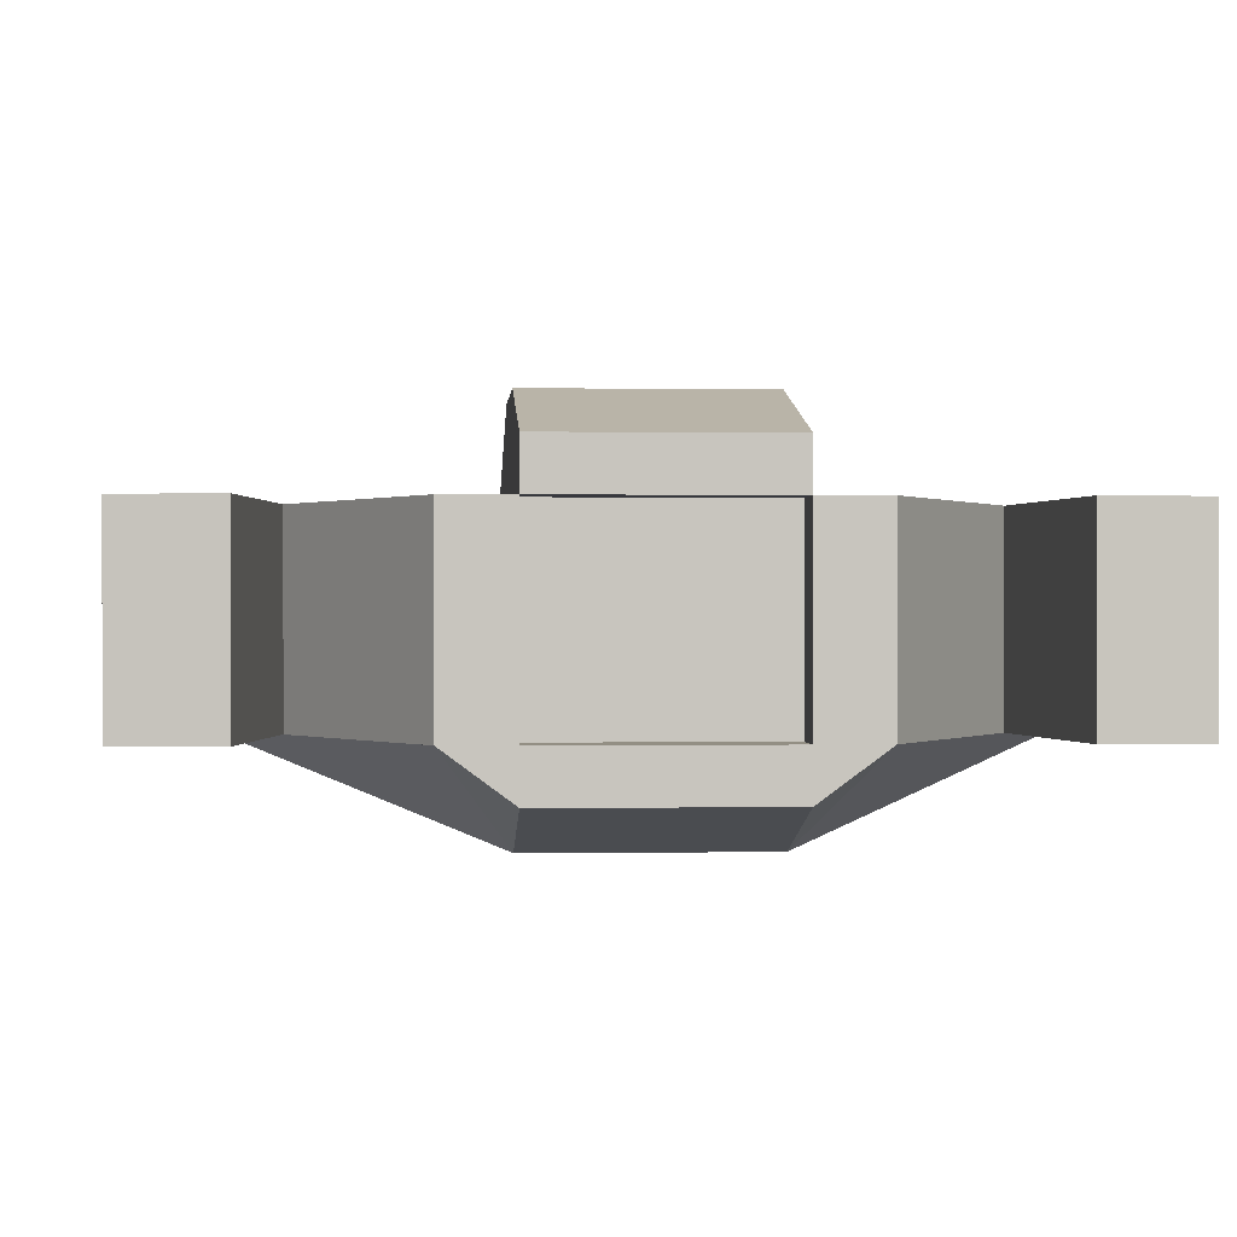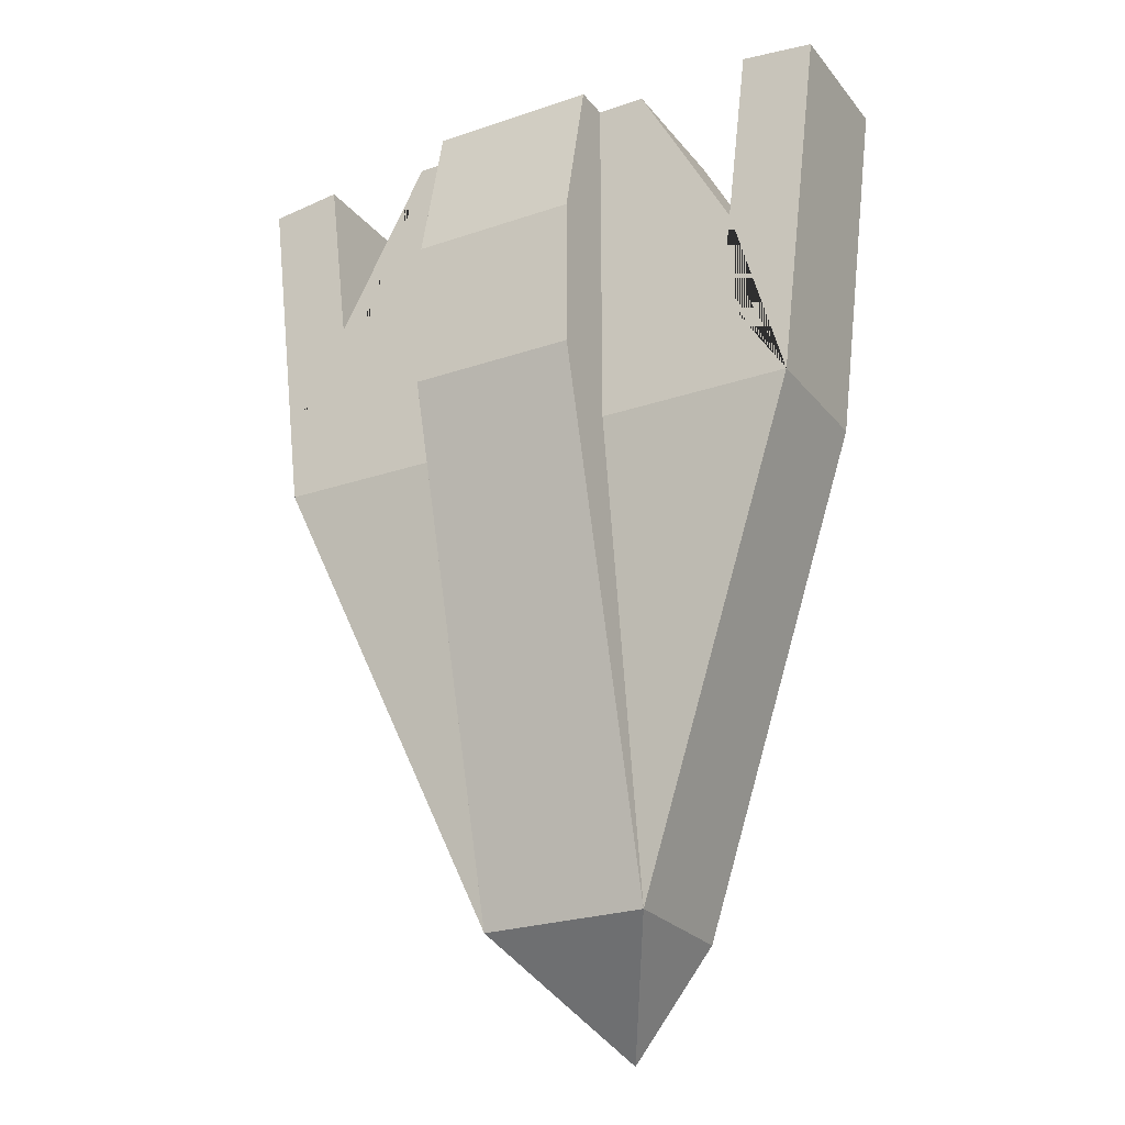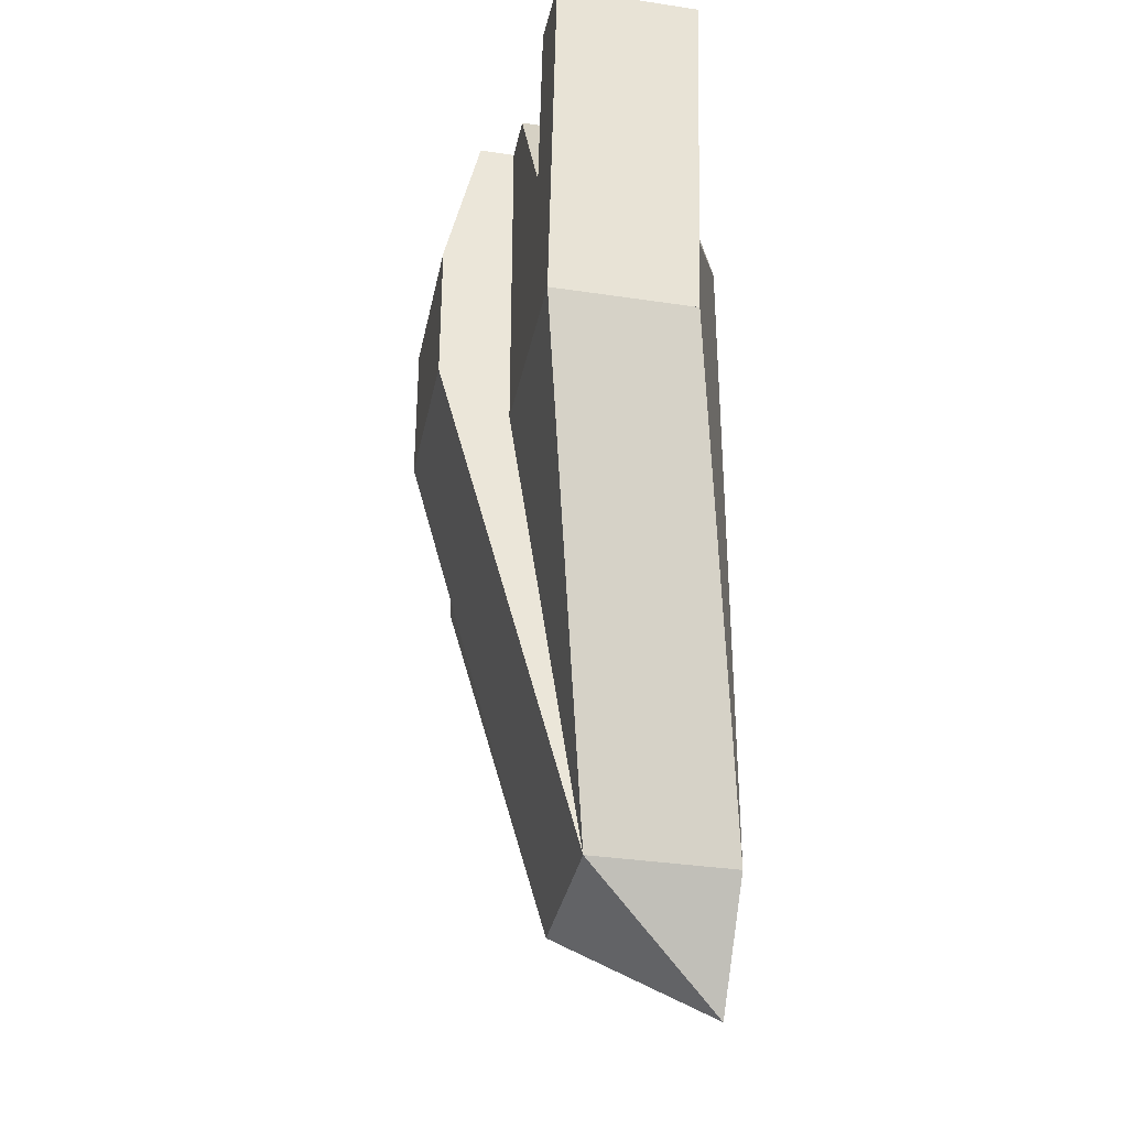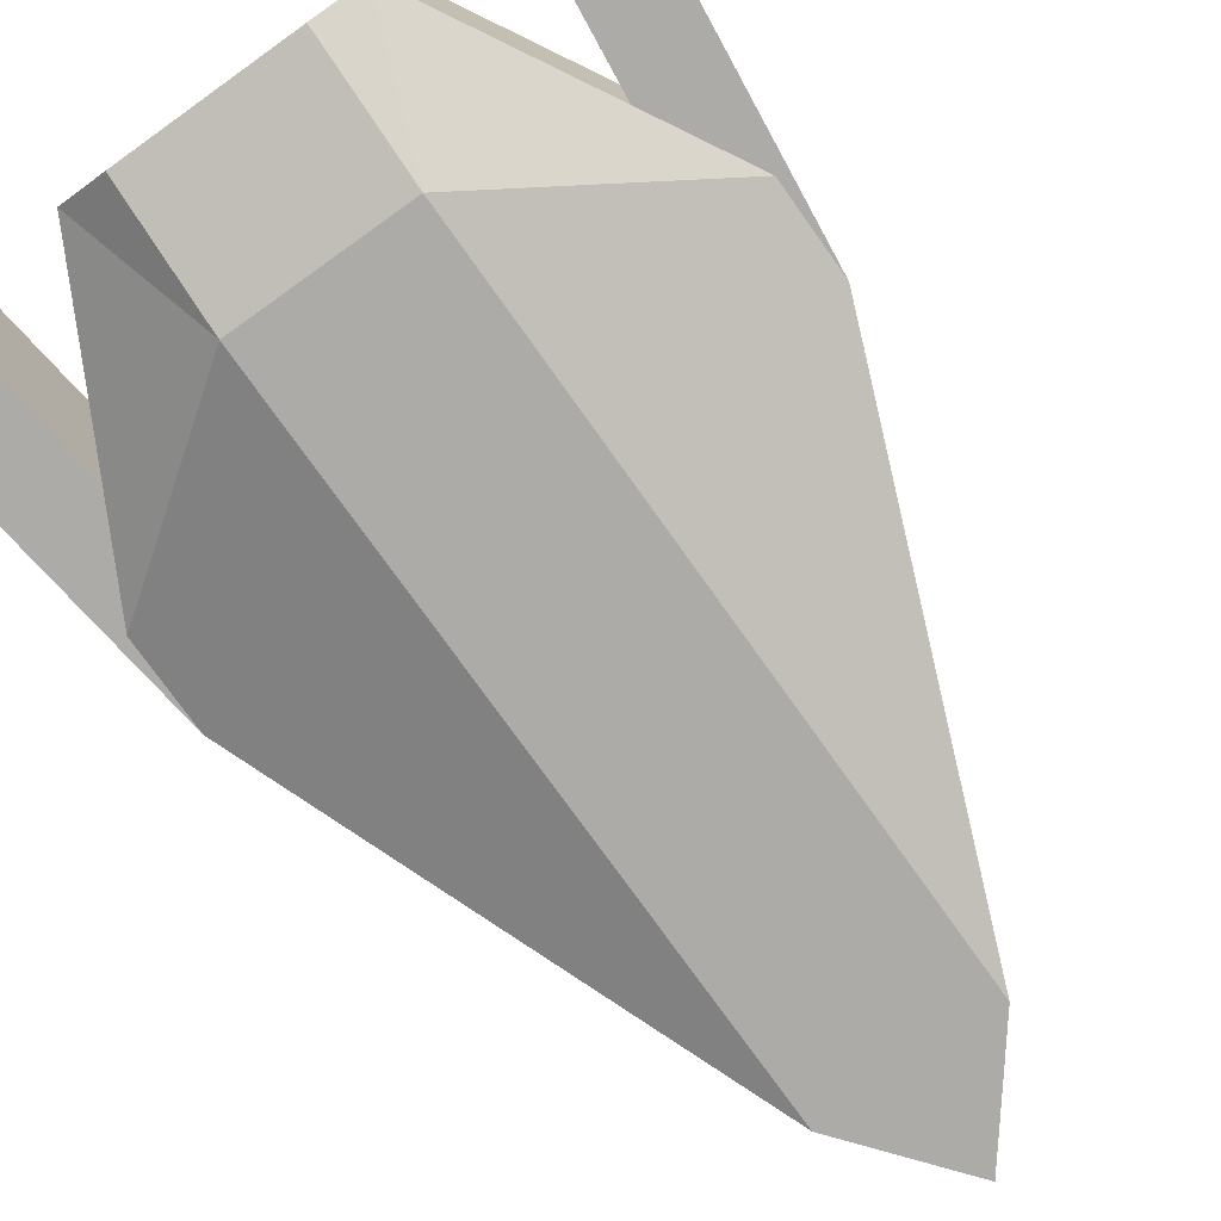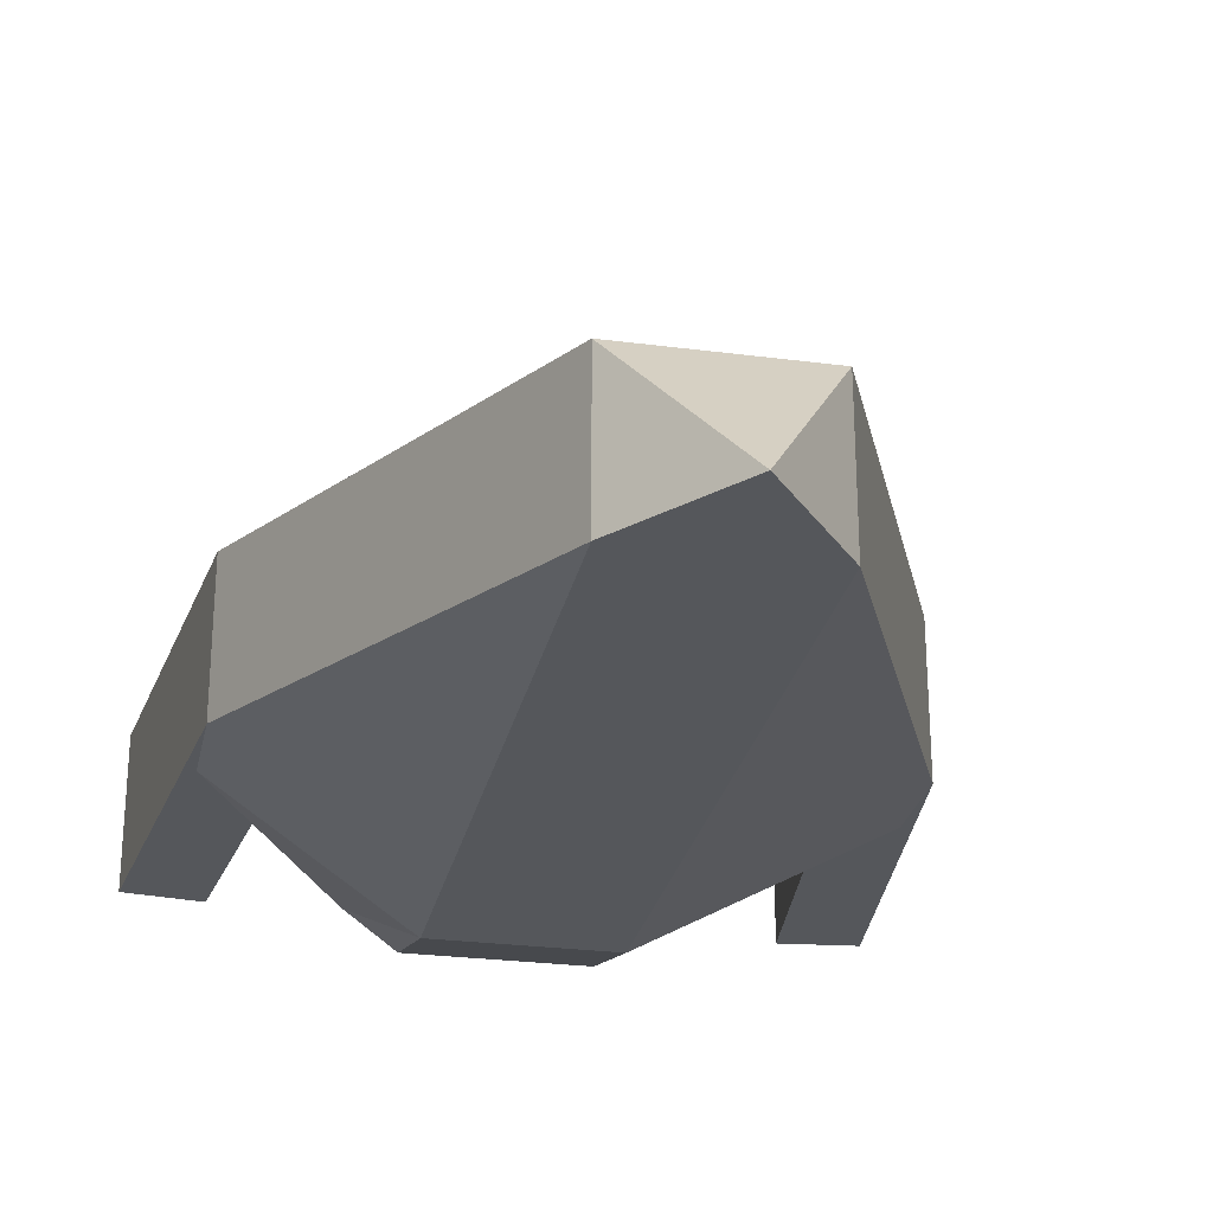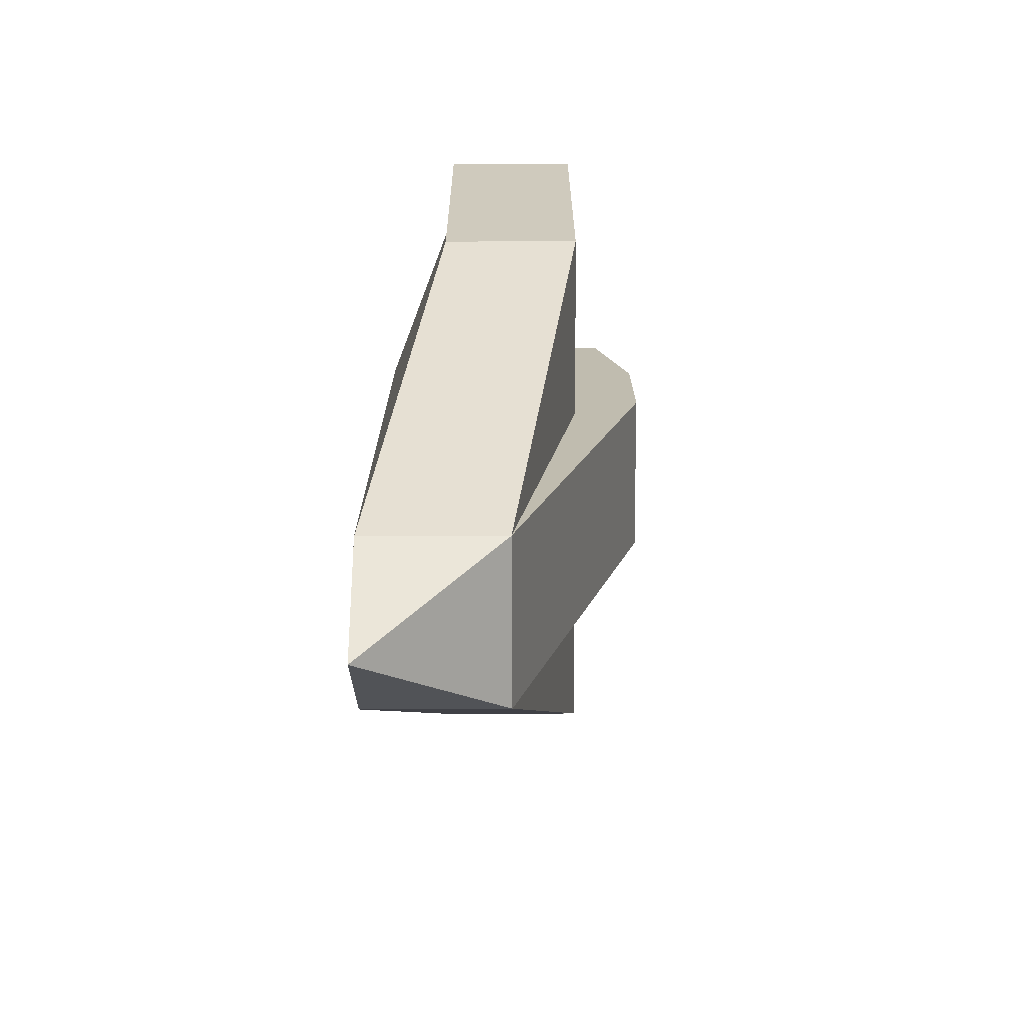
<metadata>
{"format":"obj","ext":"obj","renderer":"f3d","projection":"perspective","resolution":1024,"background":"white","views":[{"elev":0.1,"azim":-3.4,"up":"+Y"},{"elev":-24.7,"azim":-150.9,"up":"+Z"},{"elev":-34.8,"azim":-101.4,"up":"+Z"},{"elev":-76.3,"azim":35.5,"up":"+Y"},{"elev":-26.6,"azim":168.4,"up":"+Y"},{"elev":-73.7,"azim":90.3,"up":"+Z"}]}
</metadata>
<code>
g Mesh1 Model
v 0.2665 -0.4531 -2.497
v 0.2665 -0.4531 -0.2952
v -0.2665 -0.4531 -0.2952
v -0.2665 -0.4531 -2.497
v -5.64e-16 -0.4531 -2.497
f 1 2 3 4 5
v 0.2665 -0.2265 -1
v 0.2665 -0.2265 -0
v 0.2665 -0.2265 0.1271
v 0.2665 -0.3398 0.1271
f 2 1 6 7 8 9
v 0.8815 -0.2265 -0.7185
v 0.8815 -0.2265 -1
f 10 2 1 11
v 0.4203 -0.2265 0.1271
v 0.716 -0.2265 -0.4151
f 12 2 10 13
f 12 9 2
f 9 12 8
v 0.4203 0.2265 0.1271
v 0.2665 0.2265 0.1271
f 8 12 14 15
v -0.4203 -0.2265 0.1271
v -0.2665 -0.2265 0.1271
f 16 3 2 12 8 17
v -0.716 -0.2265 -0.4151
v -0.8815 -0.2265 -0.7185
f 3 16 18 19
v -0.2665 -0.3398 0.1271
f 16 3 20
f 20 3 2 9
v -0.2665 -0.2265 -0
v -0.2665 -0.2265 -1
f 21 22 4 3 20 17
f 6 7 21 22
v 0.2665 0.2265 -0
v 0.2665 0.2265 -1
f 7 23 24 6
f 23 7 8 15
f 7 23 21
v -0.2665 0.2265 -0
f 25 21 23
v -0.2665 0.2265 -1
f 21 25 26 22
v -0.2665 0.2265 0.1271
f 21 25 27 17
v -0.2665 5.64e-16 -2.497
v -0.2665 0.3398 0.1271
v -0.2665 0.4531 -0.3593
v -0.2665 0.4531 -0.8456
f 28 4 22 26 25 27 29 30 31
v 0.2665 5.64e-16 -2.497
f 4 28 32 1 5
v -0.8815 -0.2265 -1
v -0.8815 0.2265 -1
f 4 33 34 28
f 33 4 22
f 3 19 33 4
v -0.6829 -0.2265 -0.695
f 16 18 35 19 33 22 21 17
v -0.716 0.2265 -0.4151
v -0.8815 0.2265 -0.7185
v -0.4203 0.2265 0.1271
f 36 37 19 18 16 38
v -0.6829 0.2265 -0.695
f 37 36 39
v -0.9144 0.2265 -0.7224
v -1.014 0.2265 0.1232
v -0.7829 0.2265 0.1506
f 37 40 41 42 36
v -0.9144 -0.2265 -0.7224
f 40 43 19 37
v -1.014 -0.2265 0.1232
f 40 43 44 41
f 40 34 33 43
f 34 40 37
f 34 37 39 36 38 27 25 26
f 37 19 35 39
f 18 19 35
v -0.7829 -0.2265 0.1506
f 18 45 44 43 19
f 35 39 36 42 45 18
f 41 44 45 42
f 43 33 19
f 38 16 17 27
f 16 20 17
f 20 9 8 17
f 7 21 17 8
v 0.6829 -0.2265 -0.695
f 11 10 46 13 12 8 7 6
v 0.9144 -0.2265 -0.7224
f 11 47 10
v 0.8815 0.2265 -1
v 0.9144 0.2265 -0.7224
f 47 11 48 49
f 6 24 48 11
f 24 6 22 26
f 1 32 24 6
f 32 48 11 1
f 48 32 24
v 0.2665 0.4531 -0.8456
v 0.2665 0.4531 -0.3593
v 0.2665 0.3398 0.1271
f 23 24 32 50 51 52 15
f 23 24 26 25
v 0.716 0.2265 -0.4151
v 0.6829 0.2265 -0.695
v 0.8815 0.2265 -0.7185
f 14 53 54 55 48 24 23 15
f 55 53 14 12 13 10
f 53 55 54
v 0.7829 0.2265 0.1506
v 1.014 0.2265 0.1232
f 53 56 57 49 55
v 0.7829 -0.2265 0.1506
f 54 46 13 58 56 53
f 10 55 54 46
f 49 55 10 47
f 49 48 55
v 1.014 -0.2265 0.1232
f 10 47 59 58 13
f 47 49 57 59
f 57 56 58 59
f 10 13 46
f 25 23 15 27
f 15 52 29 27
f 30 29 52 51
f 30 51 50 31
f 50 32 28 31
f 28 34 26 24 32
f 26 22 33 34
v -5.64e-16 -0.4531 -2.836
f 60 28 32
f 28 60 4
f 4 60 5
f 60 1 5
f 60 32 1
f 6 22 4 5 1
f 6 1 11

</code>
